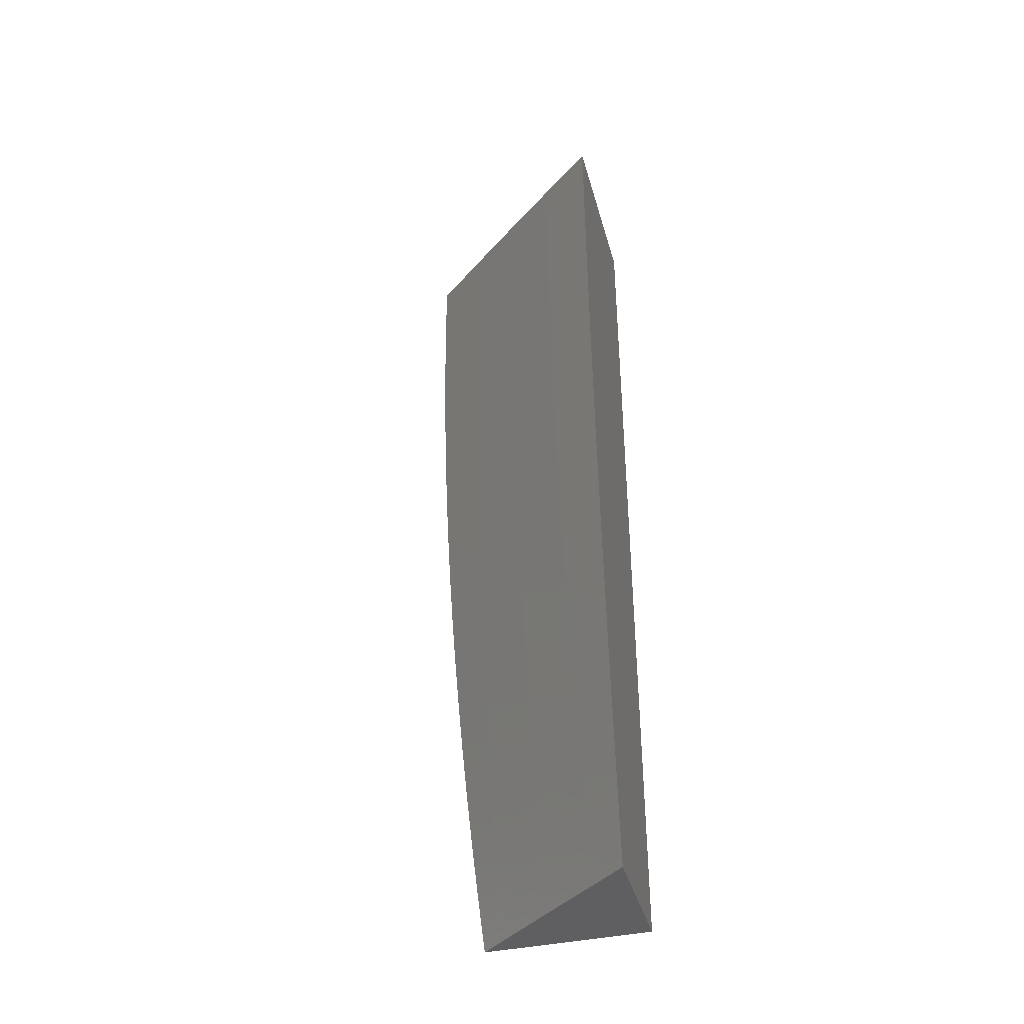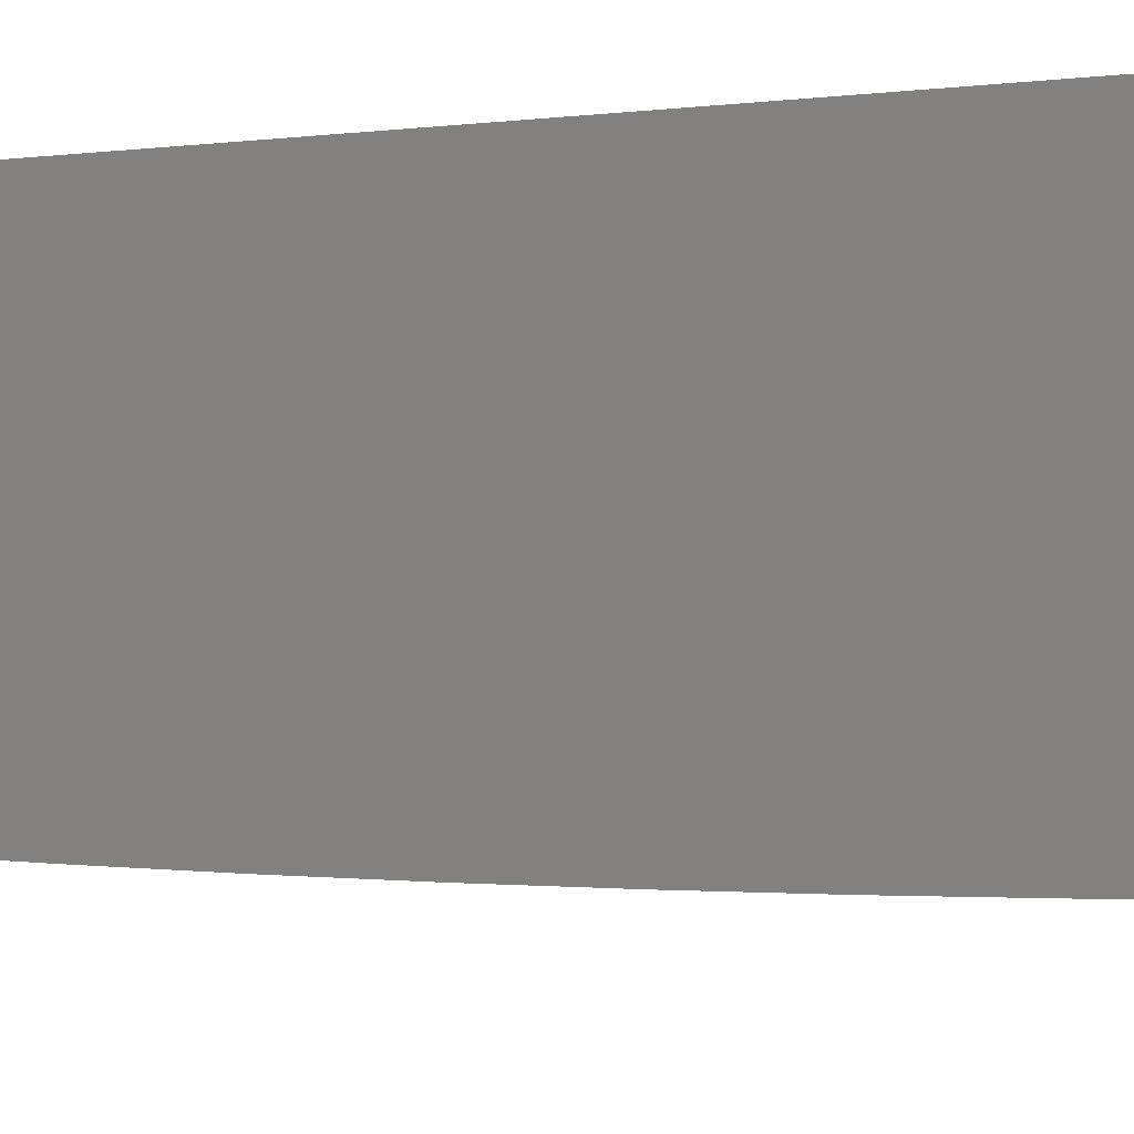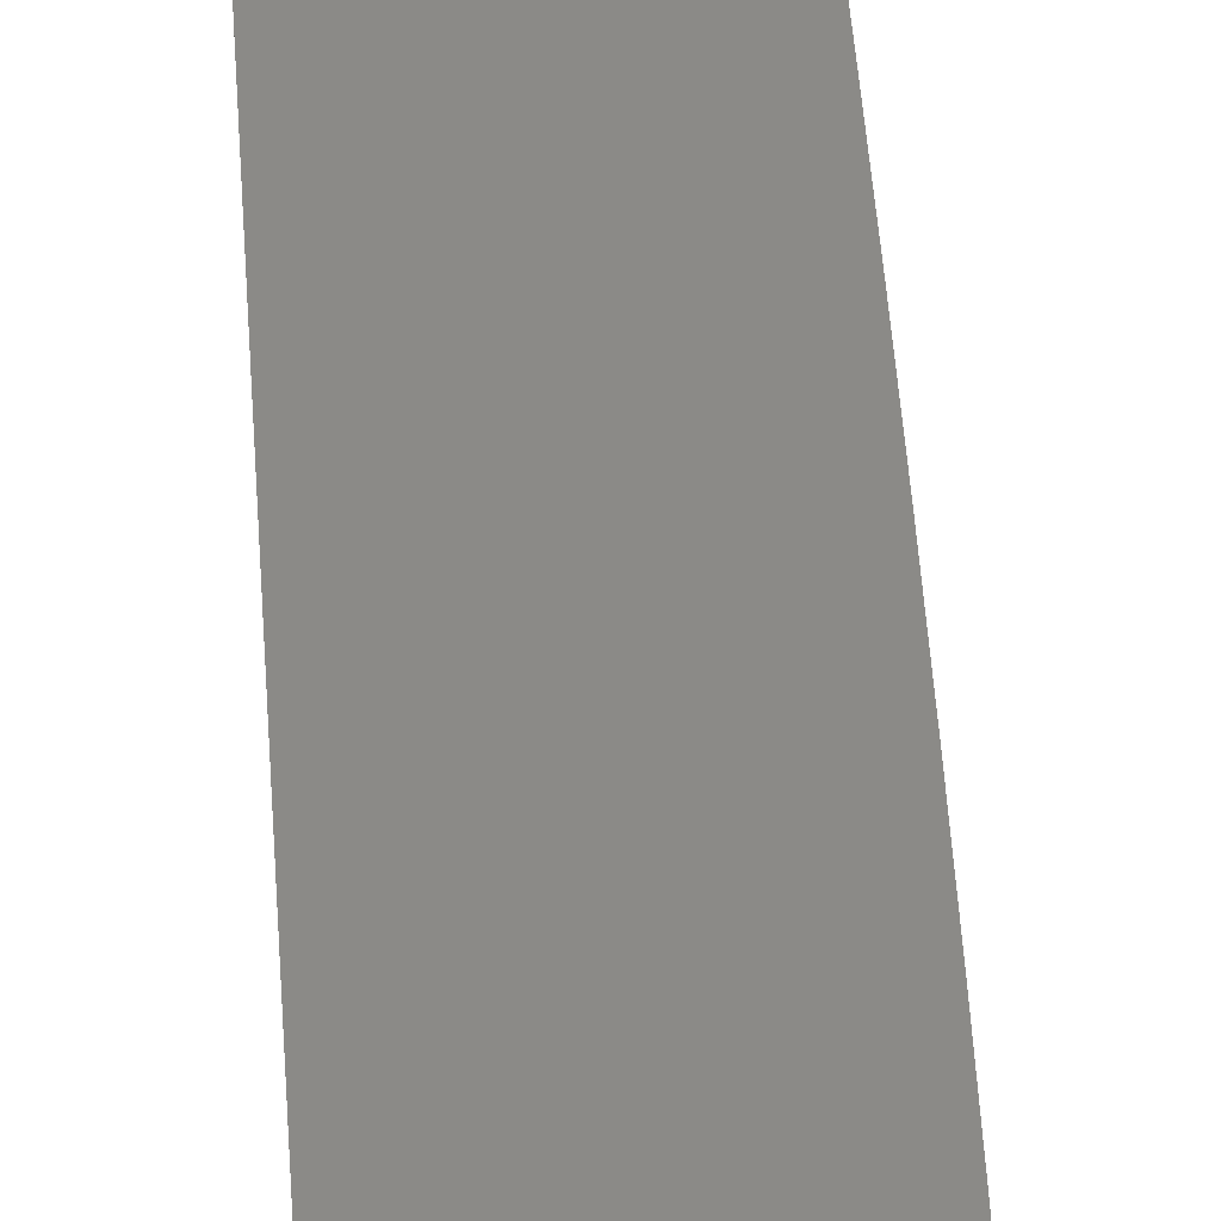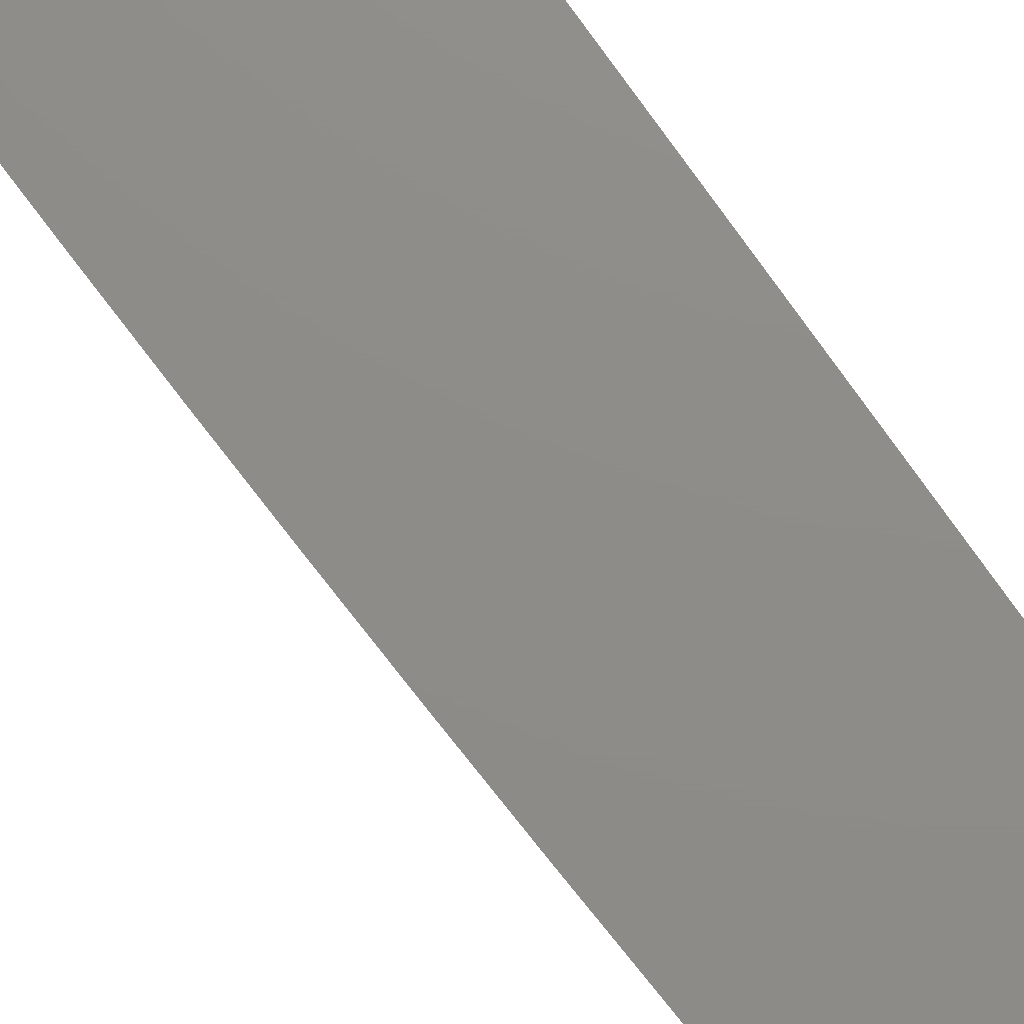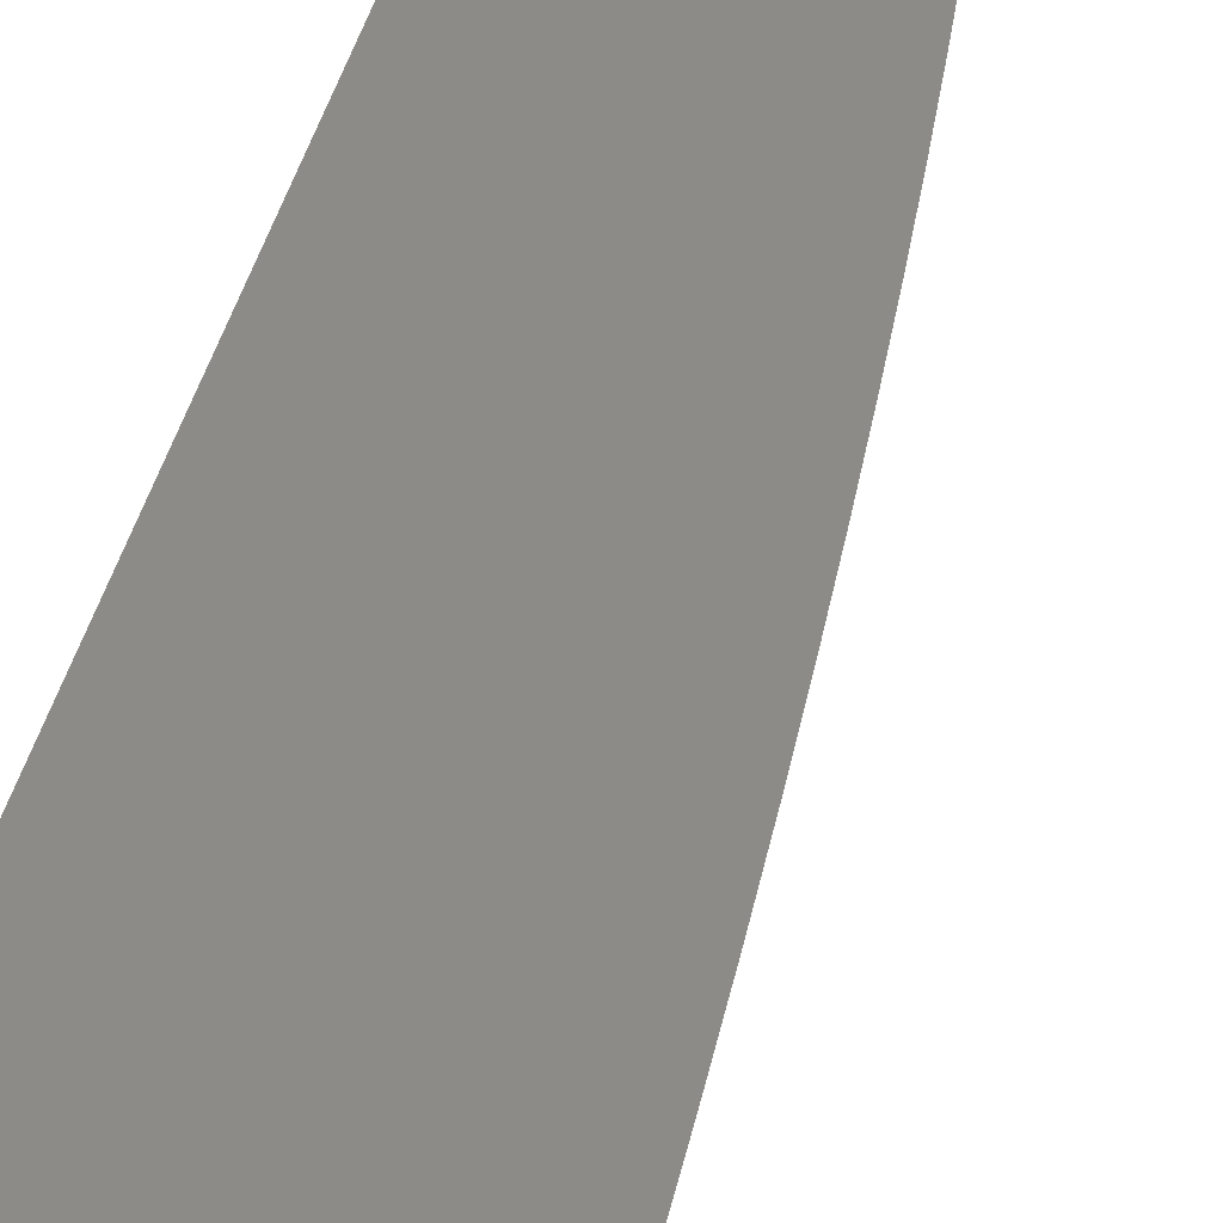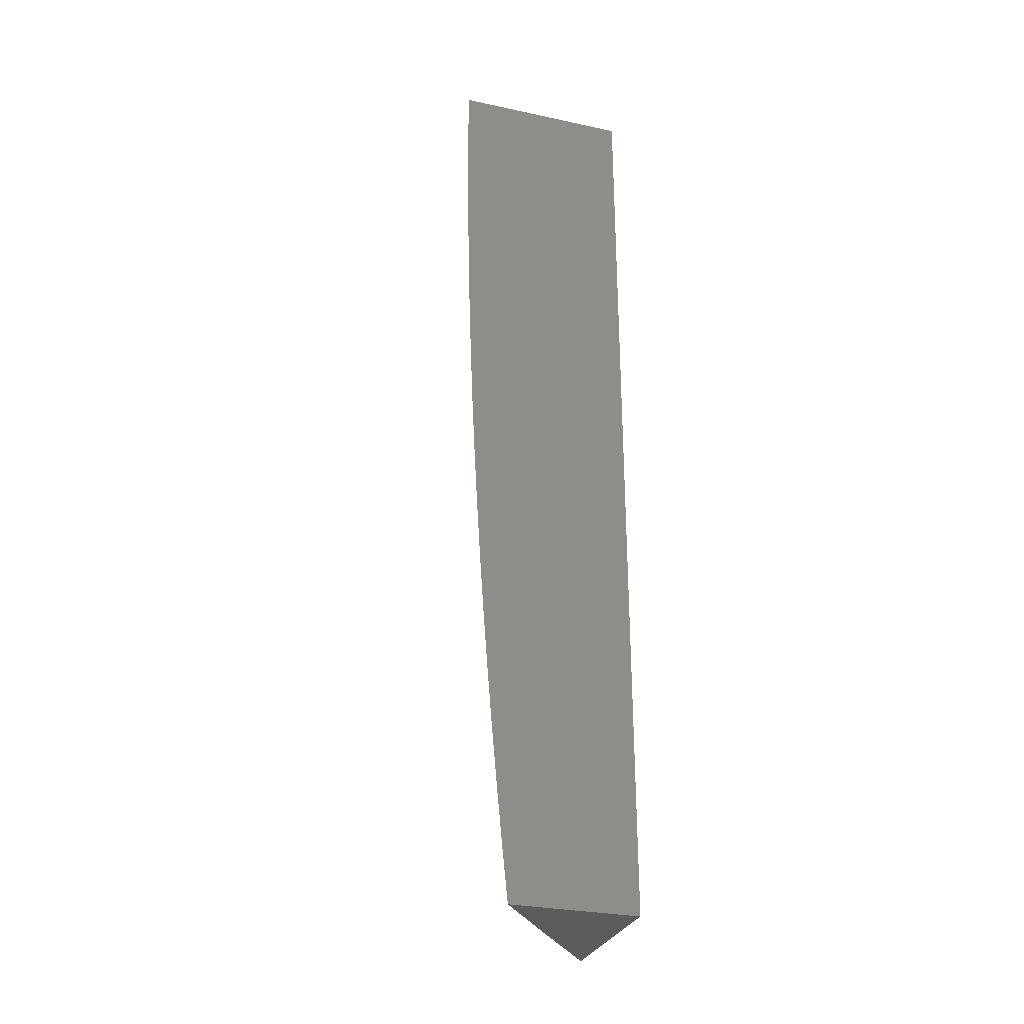
<metadata>
{"format":"stl","ext":"stl","renderer":"f3d","projection":"perspective","resolution":1024,"background":"white","views":[{"elev":-40.4,"azim":105.2,"up":"+Z"},{"elev":-7.3,"azim":-68.7,"up":"+Y"},{"elev":79.0,"azim":-3.3,"up":"+Y"},{"elev":74.6,"azim":145.2,"up":"+Y"},{"elev":33.7,"azim":11.0,"up":"+Y"},{"elev":-29.2,"azim":162.4,"up":"+Z"}]}
</metadata>
<code>
# stl→obj: 85 verts, 166 faces
v 9 -7.182 -0.9378
v 9 -7.174 -1
v 9.019 -7.157 -0.9367
v 9.068 -7.087 -1
v 9.066 -7.098 -0.9367
v 9.113 -7.038 -0.9367
v 9.116 -7.041 -0.8735
v 9.148 -7 -0.8753
v 9.153 -7 -0.813
v 9.136 -7 -1
v 9.142 -7 -0.9377
v 9.12 -7.044 -0.8103
v 9.158 -7 -0.7506
v 9.123 -7.046 -0.7473
v 9.163 -7 -0.6881
v 9.126 -7.048 -0.6844
v 9.167 -7 -0.6257
v 9.128 -7.051 -0.6216
v 9.171 -7 -0.5632
v 9.131 -7.052 -0.5589
v 9.174 -7 -0.5007
v 9.133 -7.054 -0.4963
v 9.177 -7 -0.4381
v 9.135 -7.055 -0.4339
v 9.18 -7 -0.3756
v 9.136 -7.057 -0.3715
v 9.182 -7 -0.313
v 9.138 -7.058 -0.3093
v 9.184 -7 -0.2504
v 9.139 -7.059 -0.2472
v 9.185 -7 -0.1878
v 9.14 -7.059 -0.1852
v 9.186 -7 -0.1252
v 9.14 -7.06 -0.1233
v 9.187 -7 -0.06262
v 9.141 -7.06 -0.0616
v 9.187 -7 0
v 9.141 -7.06 0
v 9.094 -7.12 -0.0616
v 9.094 -7.12 0
v 9.047 -7.18 -0.0616
v 9.047 -7.18 0
v 9 -7.239 0
v 9 -7.239 -0.06269
v 9.047 -7.179 -0.1233
v 9.094 -7.12 -0.1233
v 9 -7.238 -0.1254
v 9.046 -7.179 -0.1852
v 9.093 -7.119 -0.1852
v 9 -7.237 -0.188
v 9.045 -7.178 -0.2472
v 9.092 -7.119 -0.2472
v 9 -7.235 -0.2507
v 9.044 -7.177 -0.3093
v 9.091 -7.118 -0.3093
v 9 -7.233 -0.3133
v 9.043 -7.176 -0.3715
v 9.09 -7.117 -0.3715
v 9 -7.23 -0.3759
v 9.041 -7.175 -0.4339
v 9.088 -7.115 -0.4339
v 9 -7.226 -0.4385
v 9.039 -7.173 -0.4963
v 9.086 -7.114 -0.4963
v 9 -7.223 -0.5011
v 9.037 -7.172 -0.5589
v 9.084 -7.112 -0.5589
v 9 -7.218 -0.5636
v 9.035 -7.17 -0.6216
v 9.082 -7.11 -0.6216
v 9 -7.213 -0.6261
v 9.032 -7.168 -0.6844
v 9.079 -7.108 -0.6844
v 9 -7.208 -0.6885
v 9.029 -7.166 -0.7473
v 9.076 -7.106 -0.7473
v 9 -7.202 -0.7509
v 9.026 -7.163 -0.8103
v 9.073 -7.104 -0.8103
v 9 -7.196 -0.8133
v 9.023 -7.16 -0.8735
v 9.07 -7.101 -0.8735
v 9 -7.189 -0.8756
v 9 -7 0
v 9 -7 -1
f 1 2 3
f 3 2 4
f 3 4 5
f 5 4 6
f 5 6 7
f 7 6 8
f 7 8 9
f 4 10 6
f 6 10 11
f 6 11 8
f 7 9 12
f 12 9 13
f 12 13 14
f 14 13 15
f 14 15 16
f 16 15 17
f 16 17 18
f 18 17 19
f 18 19 20
f 20 19 21
f 20 21 22
f 22 21 23
f 22 23 24
f 24 23 25
f 24 25 26
f 26 25 27
f 26 27 28
f 28 27 29
f 28 29 30
f 30 29 31
f 30 31 32
f 32 31 33
f 32 33 34
f 34 33 35
f 34 35 36
f 36 35 37
f 36 37 38
f 36 38 39
f 39 38 40
f 39 40 41
f 41 40 42
f 41 42 43
f 43 44 41
f 41 44 45
f 41 45 39
f 39 45 46
f 39 46 36
f 36 46 34
f 44 47 45
f 45 47 48
f 45 48 46
f 46 48 49
f 46 49 34
f 34 49 32
f 47 50 48
f 48 50 51
f 48 51 49
f 49 51 52
f 49 52 32
f 32 52 30
f 50 53 51
f 51 53 54
f 51 54 52
f 52 54 55
f 52 55 30
f 30 55 28
f 53 56 54
f 54 56 57
f 54 57 55
f 55 57 58
f 55 58 28
f 28 58 26
f 56 59 57
f 57 59 60
f 57 60 58
f 58 60 61
f 58 61 26
f 26 61 24
f 59 62 60
f 60 62 63
f 60 63 61
f 61 63 64
f 61 64 24
f 24 64 22
f 62 65 63
f 63 65 66
f 63 66 64
f 64 66 67
f 64 67 22
f 22 67 20
f 65 68 66
f 66 68 69
f 66 69 67
f 67 69 70
f 67 70 20
f 20 70 18
f 68 71 69
f 69 71 72
f 69 72 70
f 70 72 73
f 70 73 18
f 18 73 16
f 71 74 72
f 72 74 75
f 72 75 73
f 73 75 76
f 73 76 16
f 16 76 14
f 74 77 75
f 75 77 78
f 75 78 76
f 76 78 79
f 76 79 14
f 14 79 12
f 77 80 78
f 78 80 81
f 78 81 79
f 79 81 82
f 79 82 12
f 12 82 7
f 80 83 81
f 81 83 3
f 81 3 82
f 82 3 5
f 82 5 7
f 83 1 3
f 37 35 84
f 84 35 33
f 84 33 31
f 31 29 84
f 84 29 27
f 84 27 25
f 25 23 84
f 84 23 21
f 84 21 19
f 19 17 84
f 84 17 15
f 84 15 85
f 85 15 13
f 85 13 9
f 9 8 85
f 85 8 11
f 85 11 10
f 10 4 85
f 85 4 2
f 43 42 84
f 84 42 40
f 84 40 38
f 38 37 84
f 2 1 85
f 85 1 83
f 85 83 80
f 80 77 85
f 85 77 74
f 85 74 84
f 84 74 71
f 84 71 68
f 68 65 84
f 84 65 62
f 84 62 59
f 59 56 84
f 84 56 53
f 84 53 50
f 50 47 84
f 84 47 44
f 84 44 43

</code>
